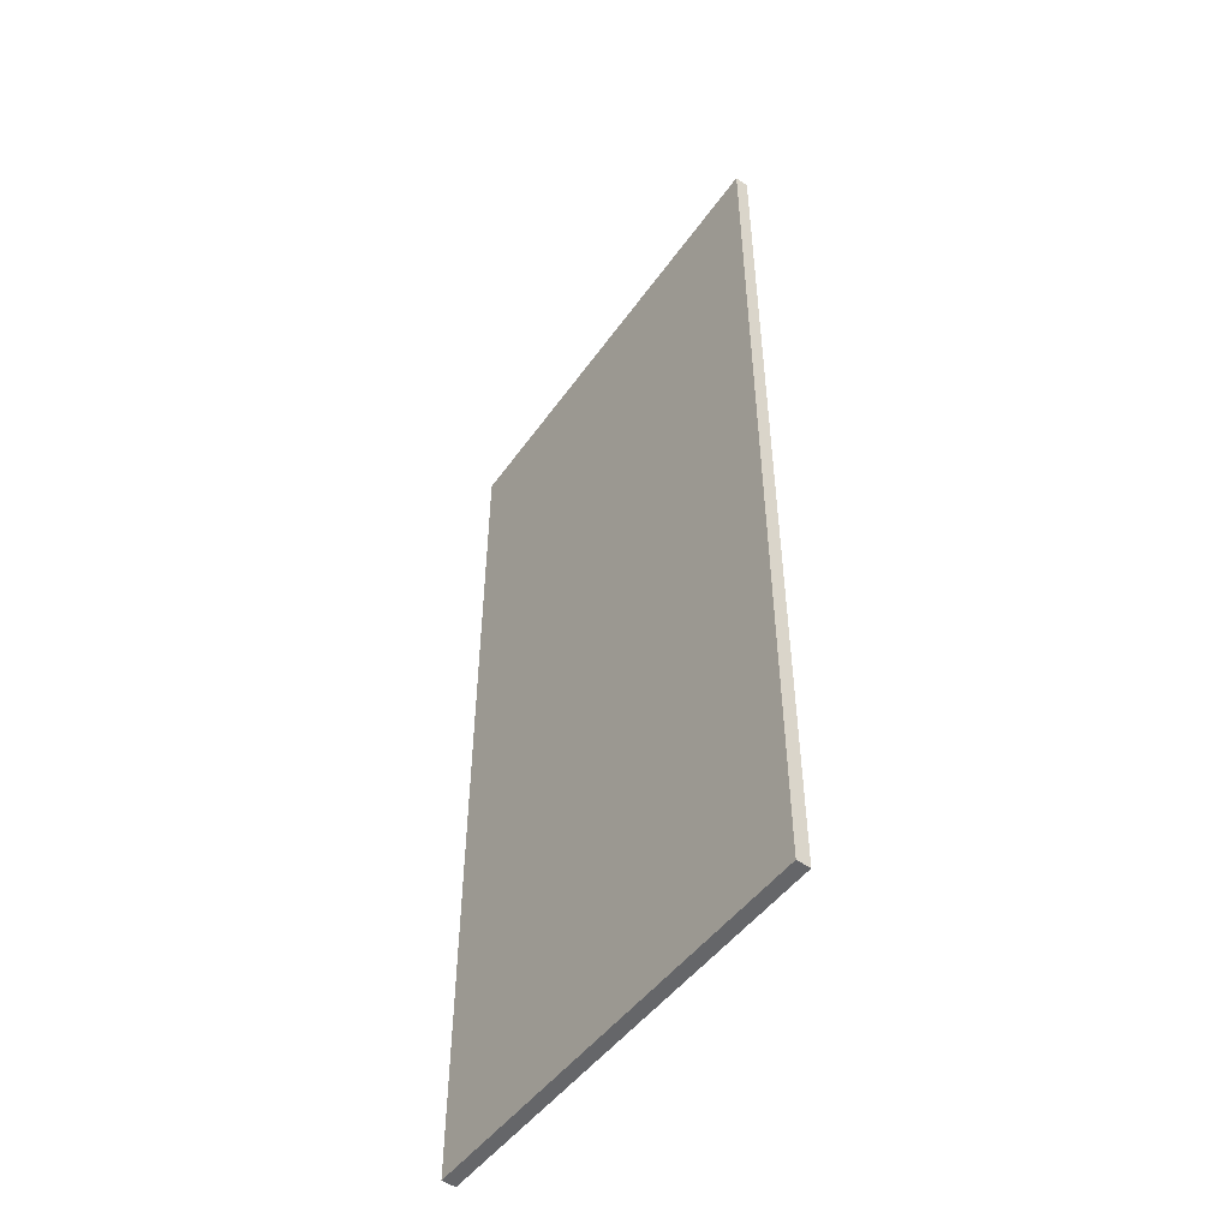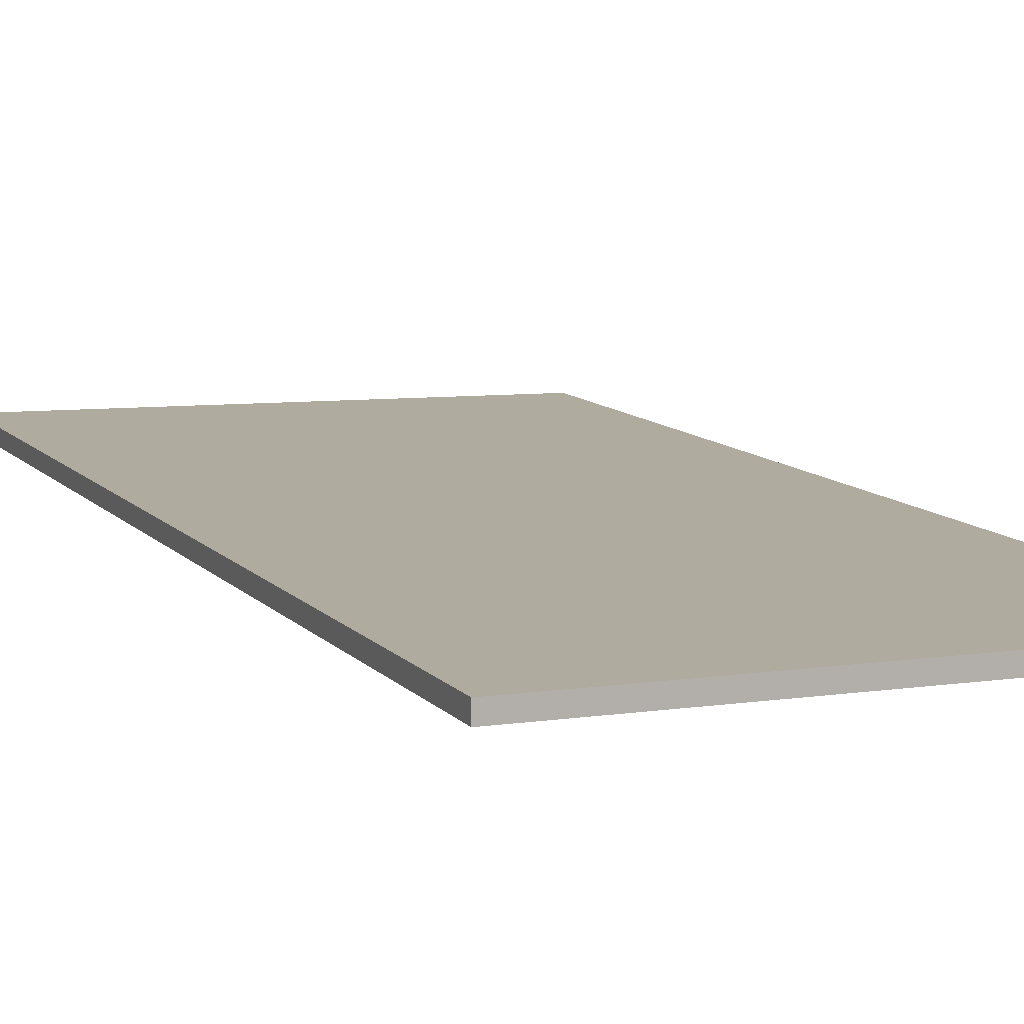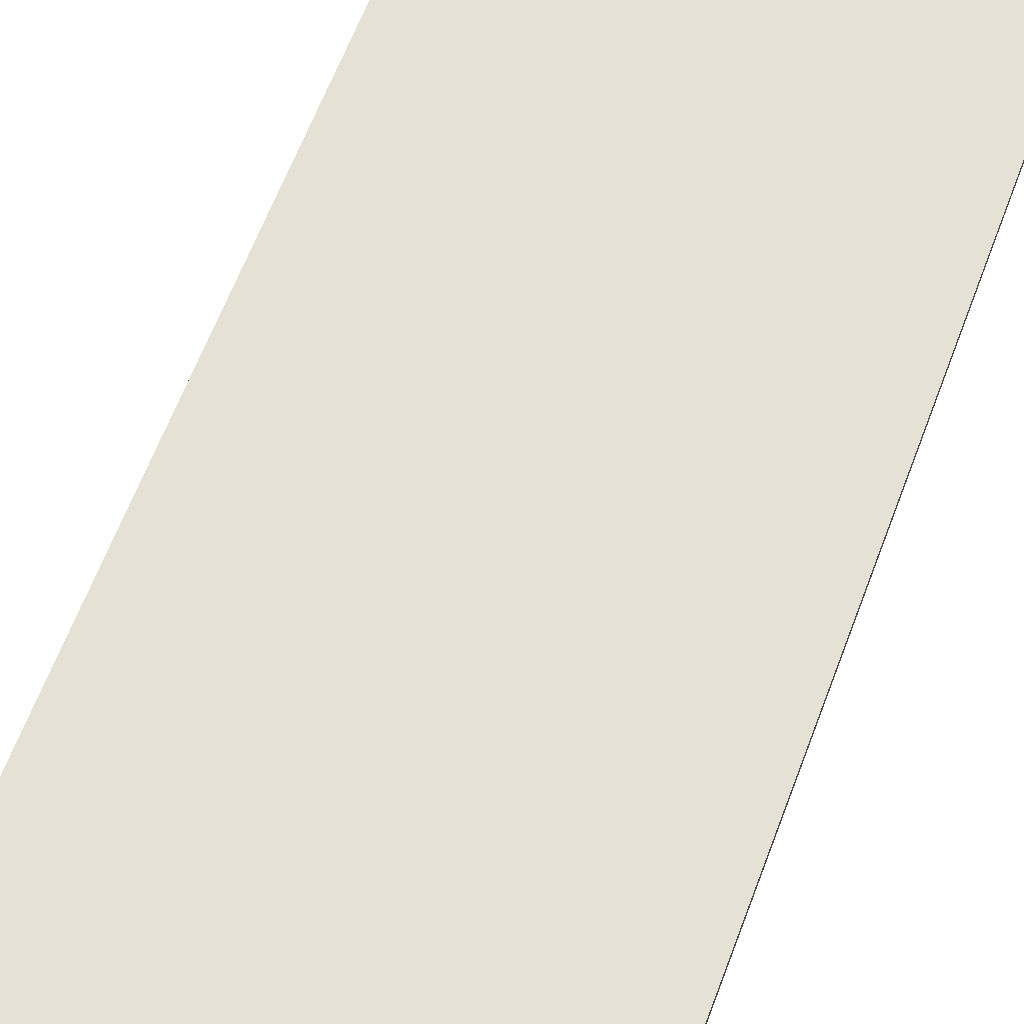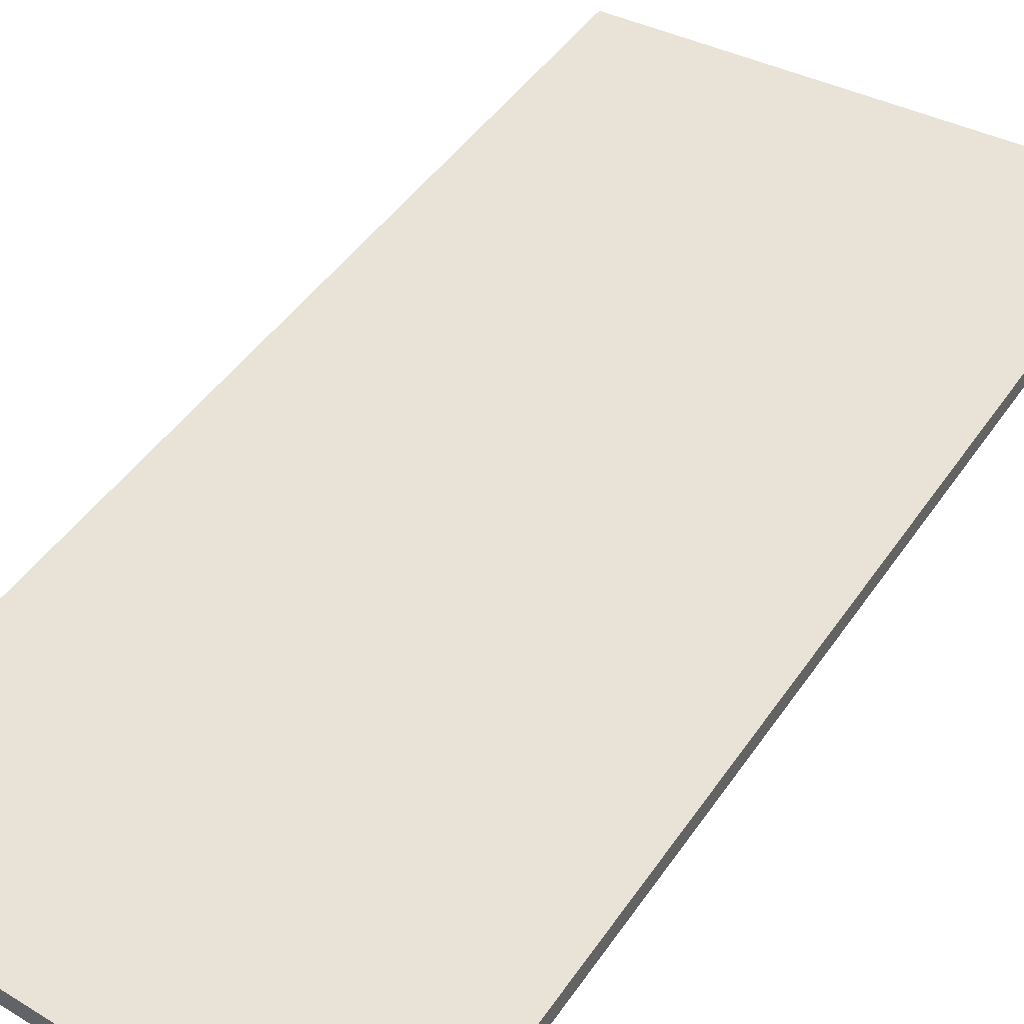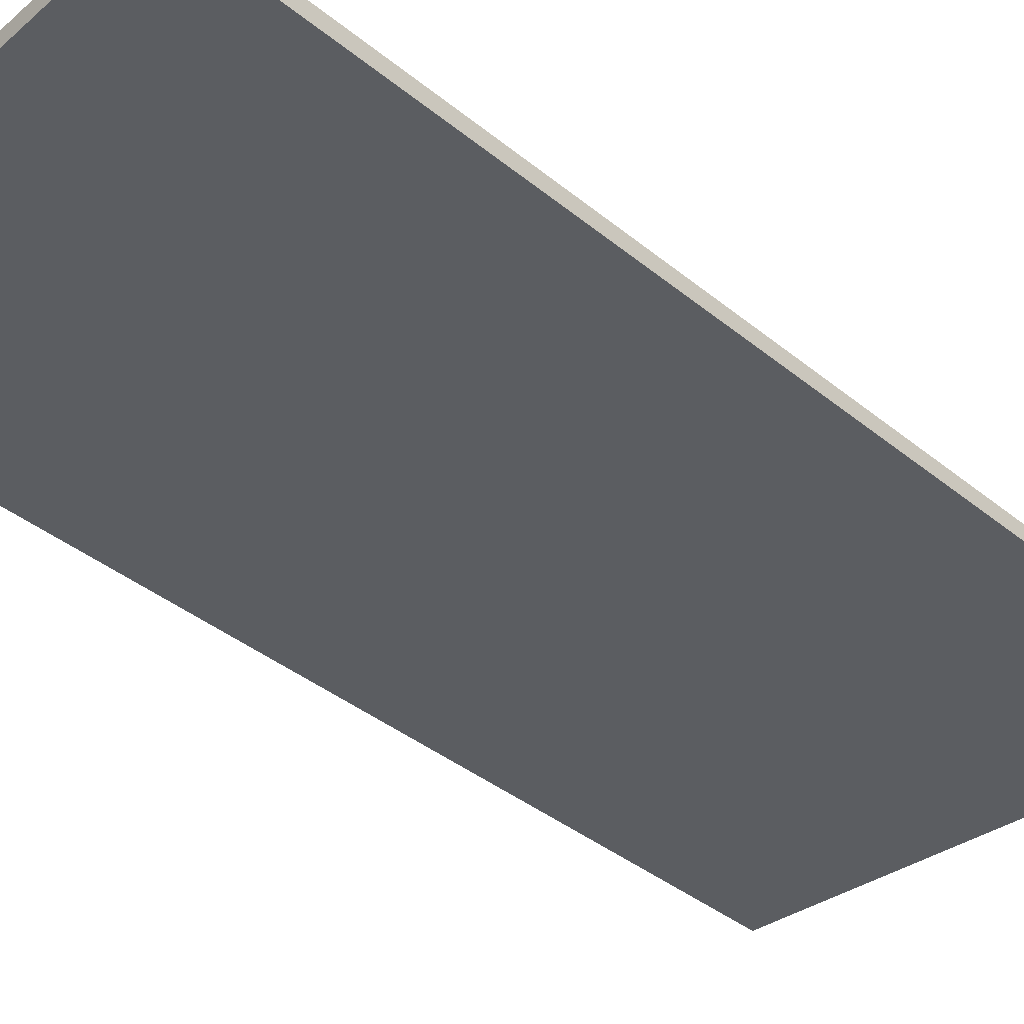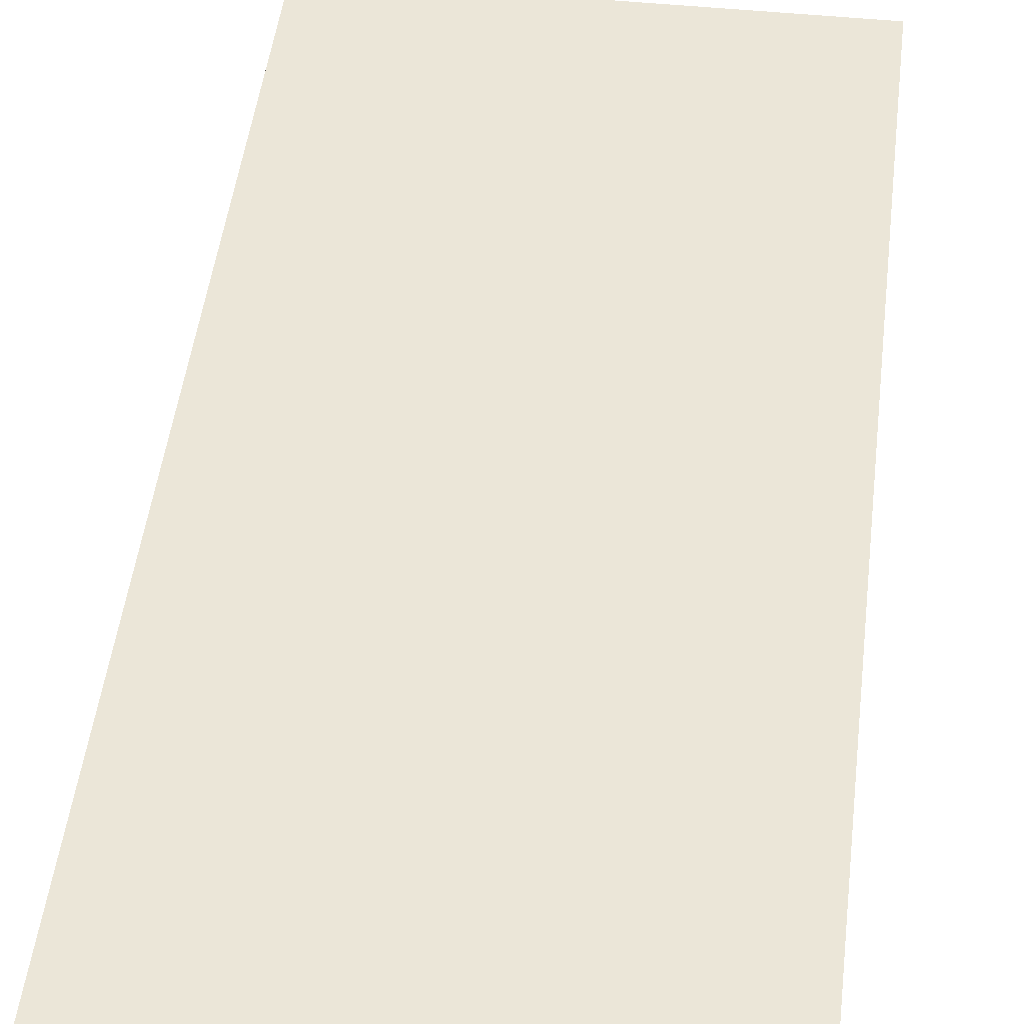
<metadata>
{"format":"obj","ext":"obj","renderer":"f3d","projection":"perspective","resolution":1024,"background":"white","views":[{"elev":-51.8,"azim":53.2,"up":"+Z"},{"elev":9.6,"azim":158.4,"up":"+Y"},{"elev":64.2,"azim":20.8,"up":"+Y"},{"elev":41.4,"azim":30.2,"up":"+Y"},{"elev":-35.5,"azim":42.3,"up":"+Y"},{"elev":46.1,"azim":6.7,"up":"+Y"}]}
</metadata>
<code>
o mesh44/mesh44-geometry#mesh44-geometry
v 0.3089 -0.01401 0.2375
v 0.5423 -0.01401 -0.2695
v 0.5423 -0.01401 0.2665
v 0.3089 -0.01401 -0.2695
v 0.5423 -0.006597 0.2665
v 0.3089 -0.006597 -0.2695
v 0.5423 -0.006597 -0.2695
v 0.3089 -0.006597 0.2375
f 1 2 3
f 2 1 4
f 7 8 5
f 8 7 6
f 3 2 1
f 4 1 2
f 2 5 3
f 3 5 2
f 5 1 3
f 3 1 5
f 1 6 4
f 4 6 1
f 6 2 4
f 4 2 6
f 5 2 7
f 7 2 5
f 1 5 8
f 8 5 1
f 6 1 8
f 8 1 6
f 2 6 7
f 7 6 2
f 5 8 7
f 6 7 8

</code>
